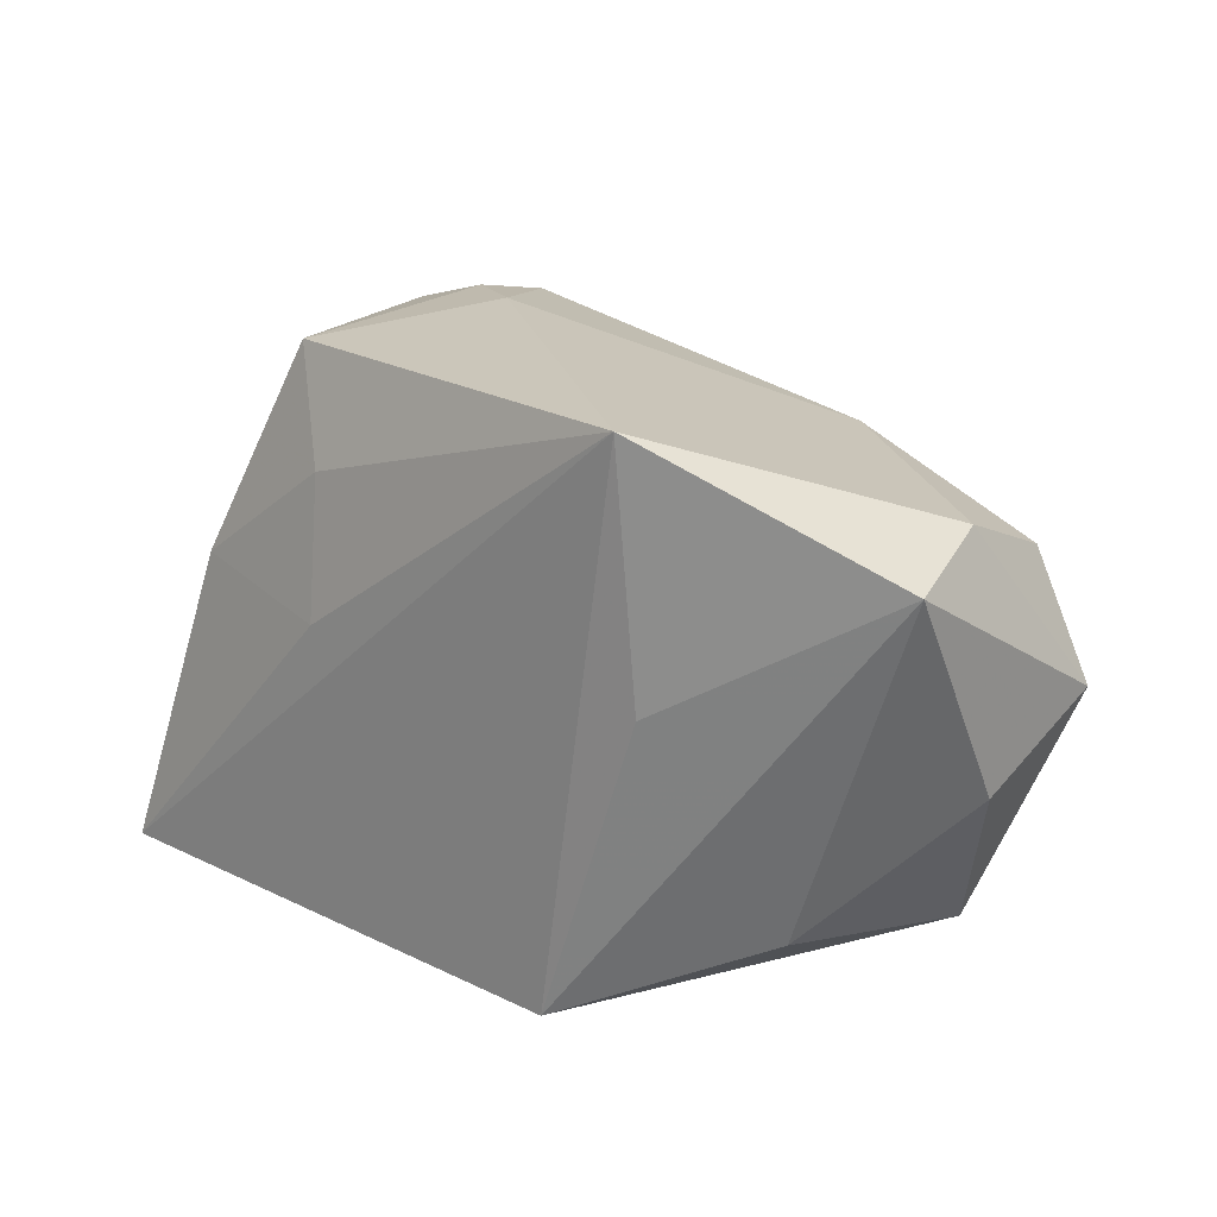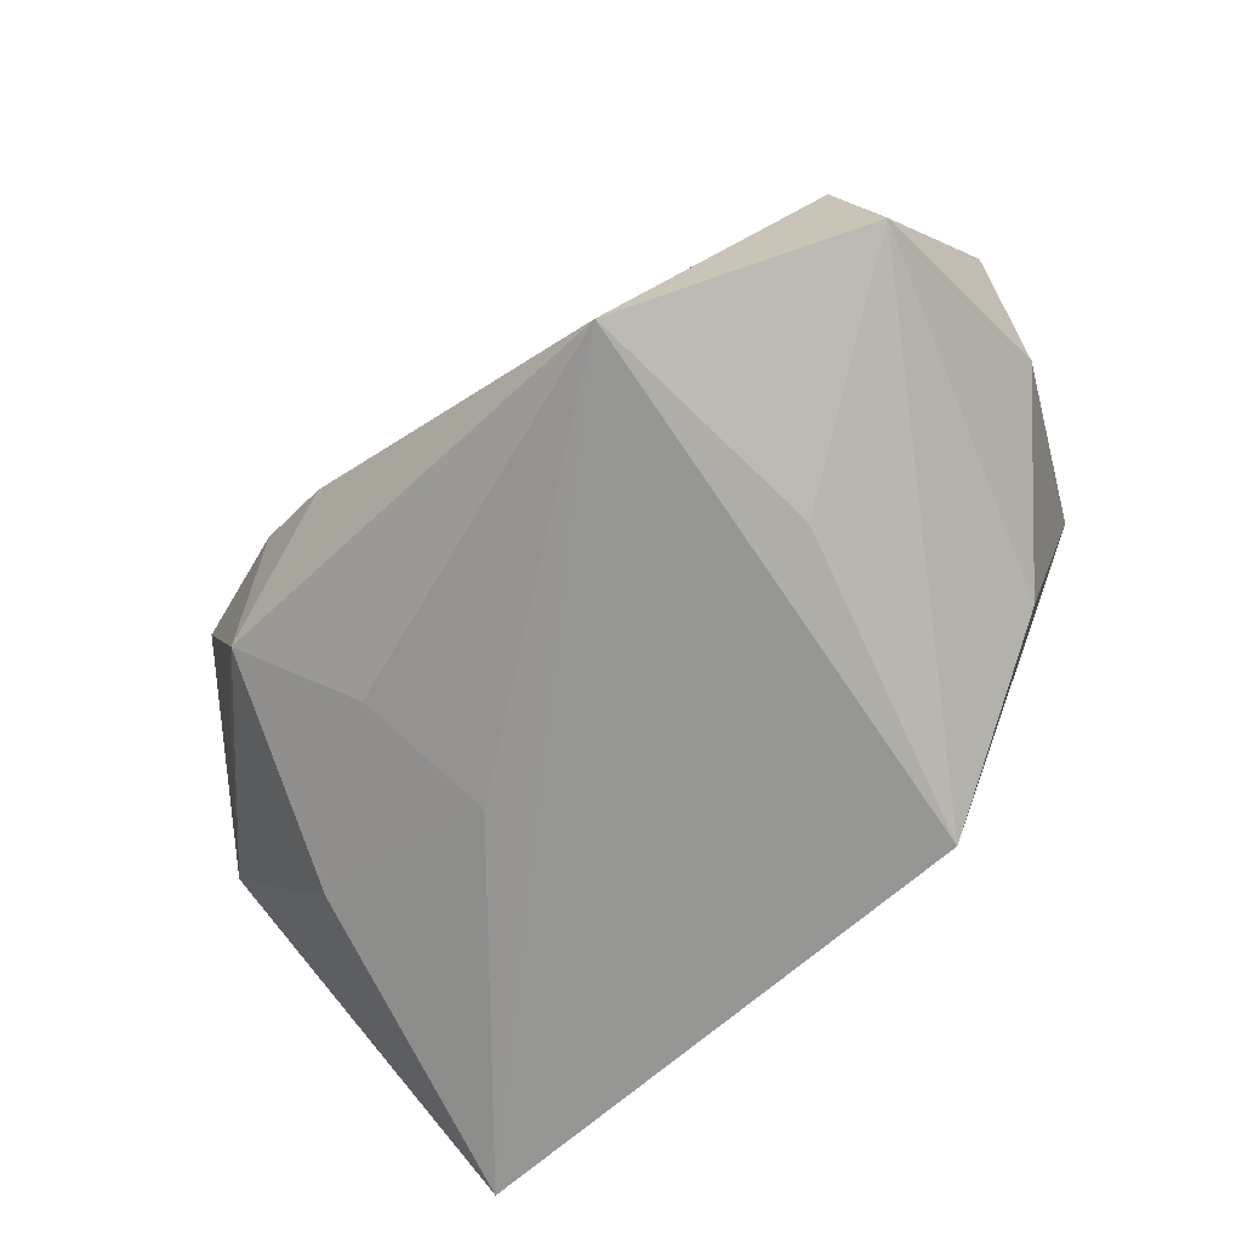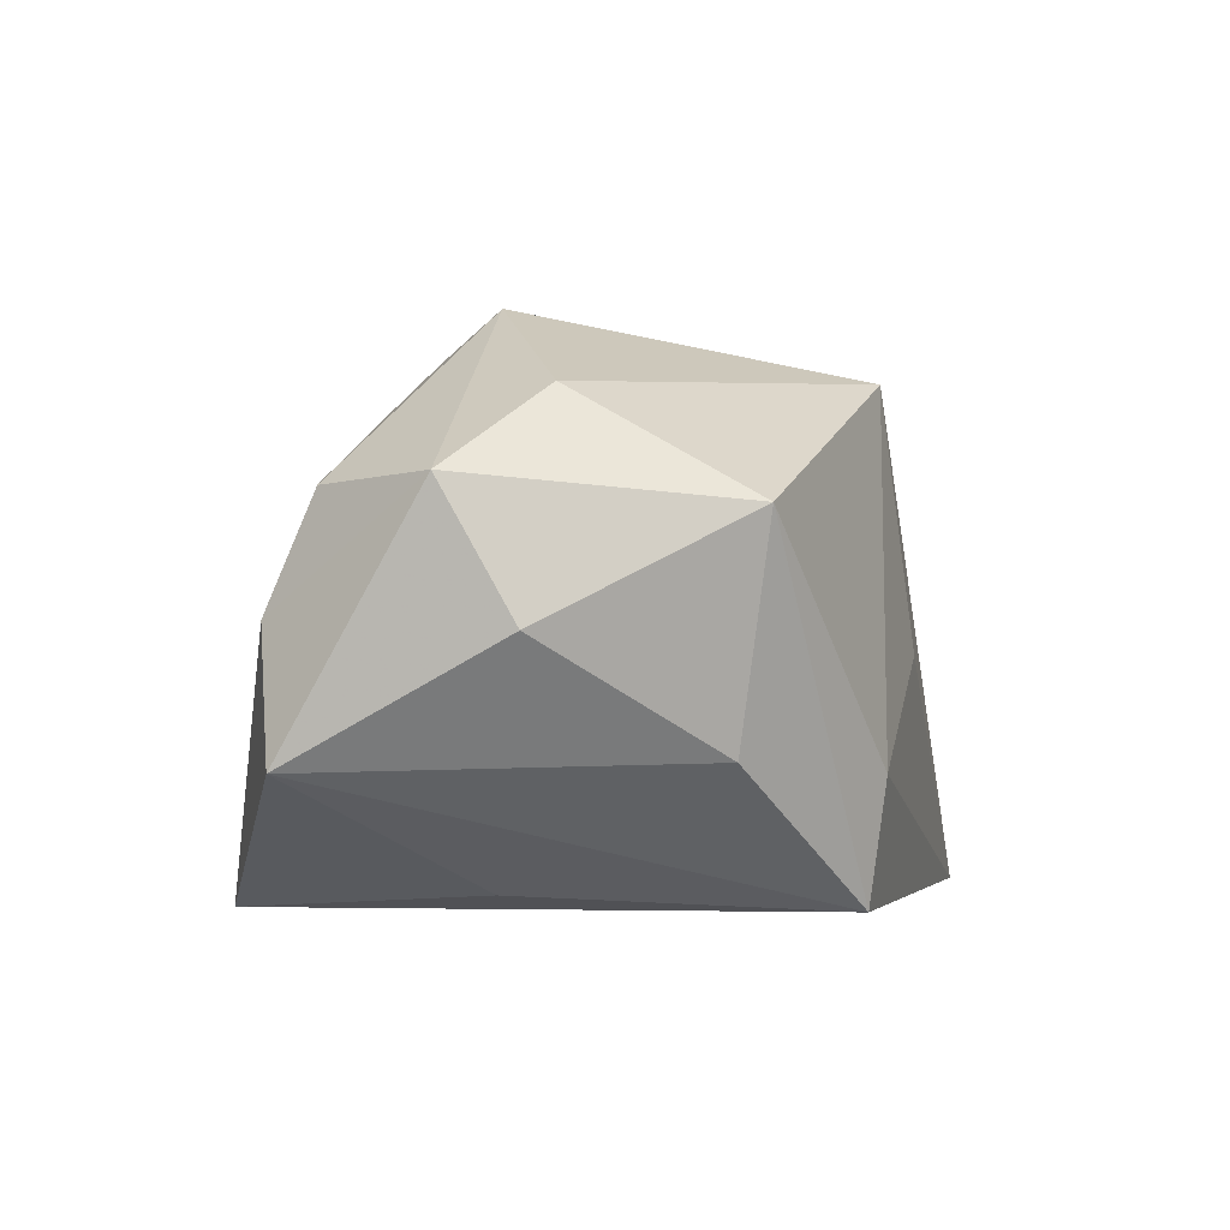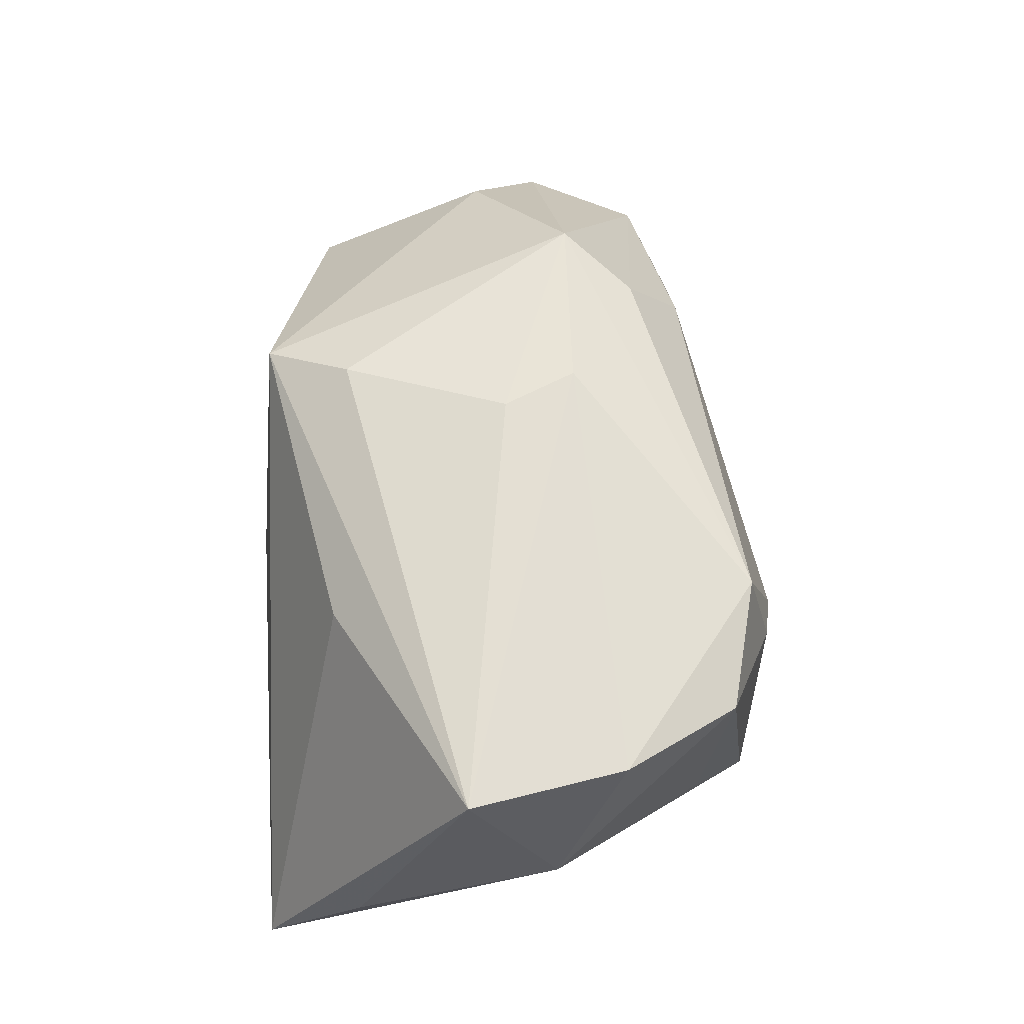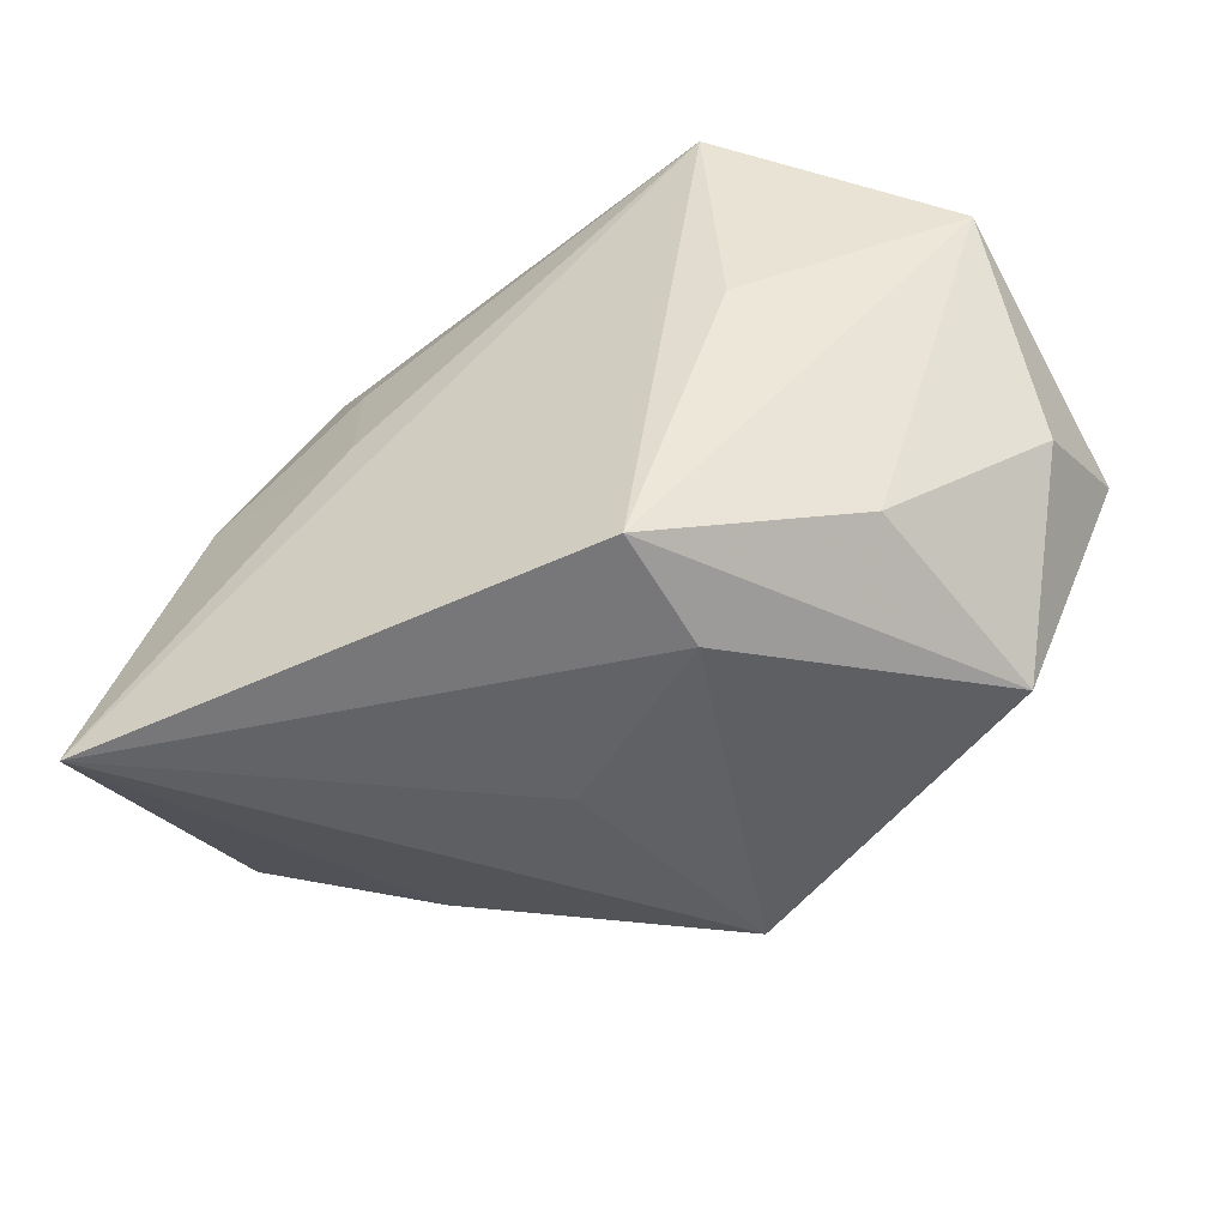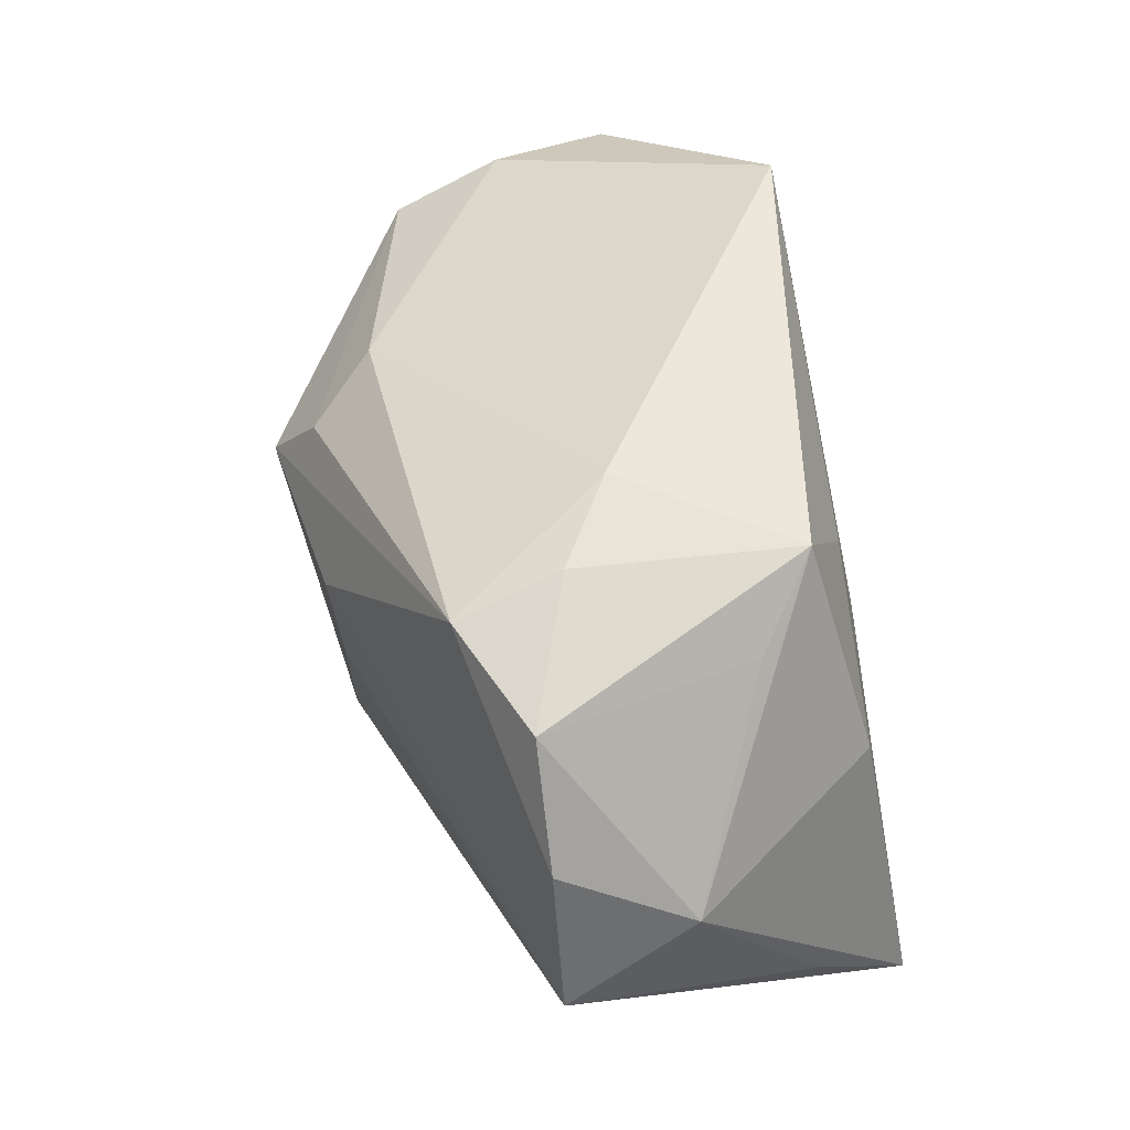
<metadata>
{"format":"obj","ext":"obj","renderer":"f3d","projection":"perspective","resolution":1024,"background":"white","views":[{"elev":21.4,"azim":-139.8,"up":"+Y"},{"elev":-67.7,"azim":-137.9,"up":"+Z"},{"elev":-2.8,"azim":-74.4,"up":"+Z"},{"elev":50.0,"azim":90.9,"up":"+Z"},{"elev":-50.3,"azim":-152.5,"up":"+Y"},{"elev":53.1,"azim":76.7,"up":"+Y"}]}
</metadata>
<code>
v -0.03537 -0.004238 0.02093
v 0.02261 0.02582 0.01903
v 0.03493 0.02393 0.01407
v -0.04103 0.01457 0.01222
v -0.04518 -0.004279 -0.0001297
v 0.02279 0.02735 -0.01431
v 0.03185 0.0055 -0.01935
v 0.04756 -0.002807 0.01448
v 0.00178 -0.02813 -0.000835
v 0.001943 0.00723 0.0283
v -0.0131 0.01368 0.02637
v 0.0137 0.003634 -0.02337
v 0.04019 -0.02603 -0.02379
v 5.189e-05 -0.01713 0.0265
v 0.02111 0.02848 0.008262
v -0.01462 -0.0265 -0.02379
v 0.01221 0.02975 0.002329
v 0.02998 0.02168 -0.007993
v 0.02424 -0.01757 0.01469
v -0.00465 -0.02611 0.02397
v -0.01764 0.006282 0.03036
v -0.04477 0.01729 -0.01146
v -0.03665 -0.02279 0.01027
v -0.02422 0.004504 -0.02225
v -0.01533 -0.02835 -0.0117
v -0.04125 0.01938 0.00116
v -0.02307 0.02975 -0.02379
v 0.04343 -0.01514 -0.01253
v 0.04652 0.006107 0.001487
v 0.04277 0.01287 0.01442
v -0.04684 0.002562 0.01256
v -0.03194 -0.01877 -0.01058
v -0.01713 0.01927 0.01956
v 0.005704 0.0001201 0.02739
v 0.01568 0.01724 -0.02007
f 27 13 16
f 10 2 21
f 21 31 1
f 1 31 23
f 1 20 21
f 23 20 1
f 13 8 19
f 19 20 13
f 8 20 19
f 13 20 9
f 21 2 11
f 2 33 11
f 14 20 8
f 21 20 14
f 27 6 35
f 17 6 27
f 27 33 17
f 17 33 2
f 27 16 24
f 24 22 27
f 16 22 24
f 4 31 21
f 4 11 33
f 21 11 4
f 25 20 23
f 25 9 20
f 23 16 25
f 25 16 13
f 13 9 25
f 8 10 34
f 34 14 8
f 34 10 21
f 21 14 34
f 12 13 27
f 27 35 12
f 15 17 2
f 6 17 15
f 28 8 13
f 13 29 28
f 28 29 8
f 7 29 13
f 6 29 7
f 7 35 6
f 13 12 7
f 7 12 35
f 26 22 31
f 31 4 26
f 27 22 26
f 26 33 27
f 26 4 33
f 32 22 16
f 32 16 23
f 6 15 3
f 3 15 2
f 22 32 5
f 31 22 5
f 5 32 23
f 23 31 5
f 18 29 6
f 6 3 18
f 18 3 29
f 30 3 2
f 30 10 8
f 2 10 30
f 8 29 30
f 29 3 30

</code>
